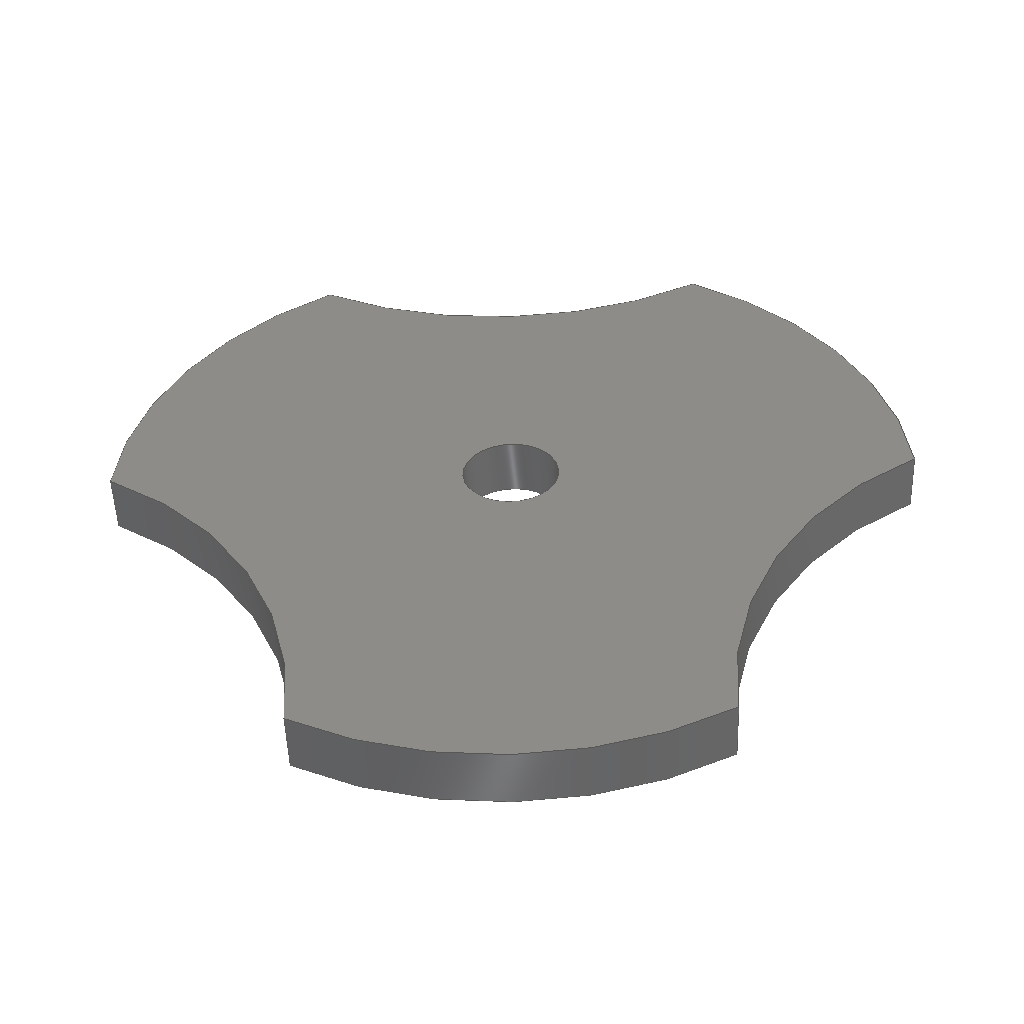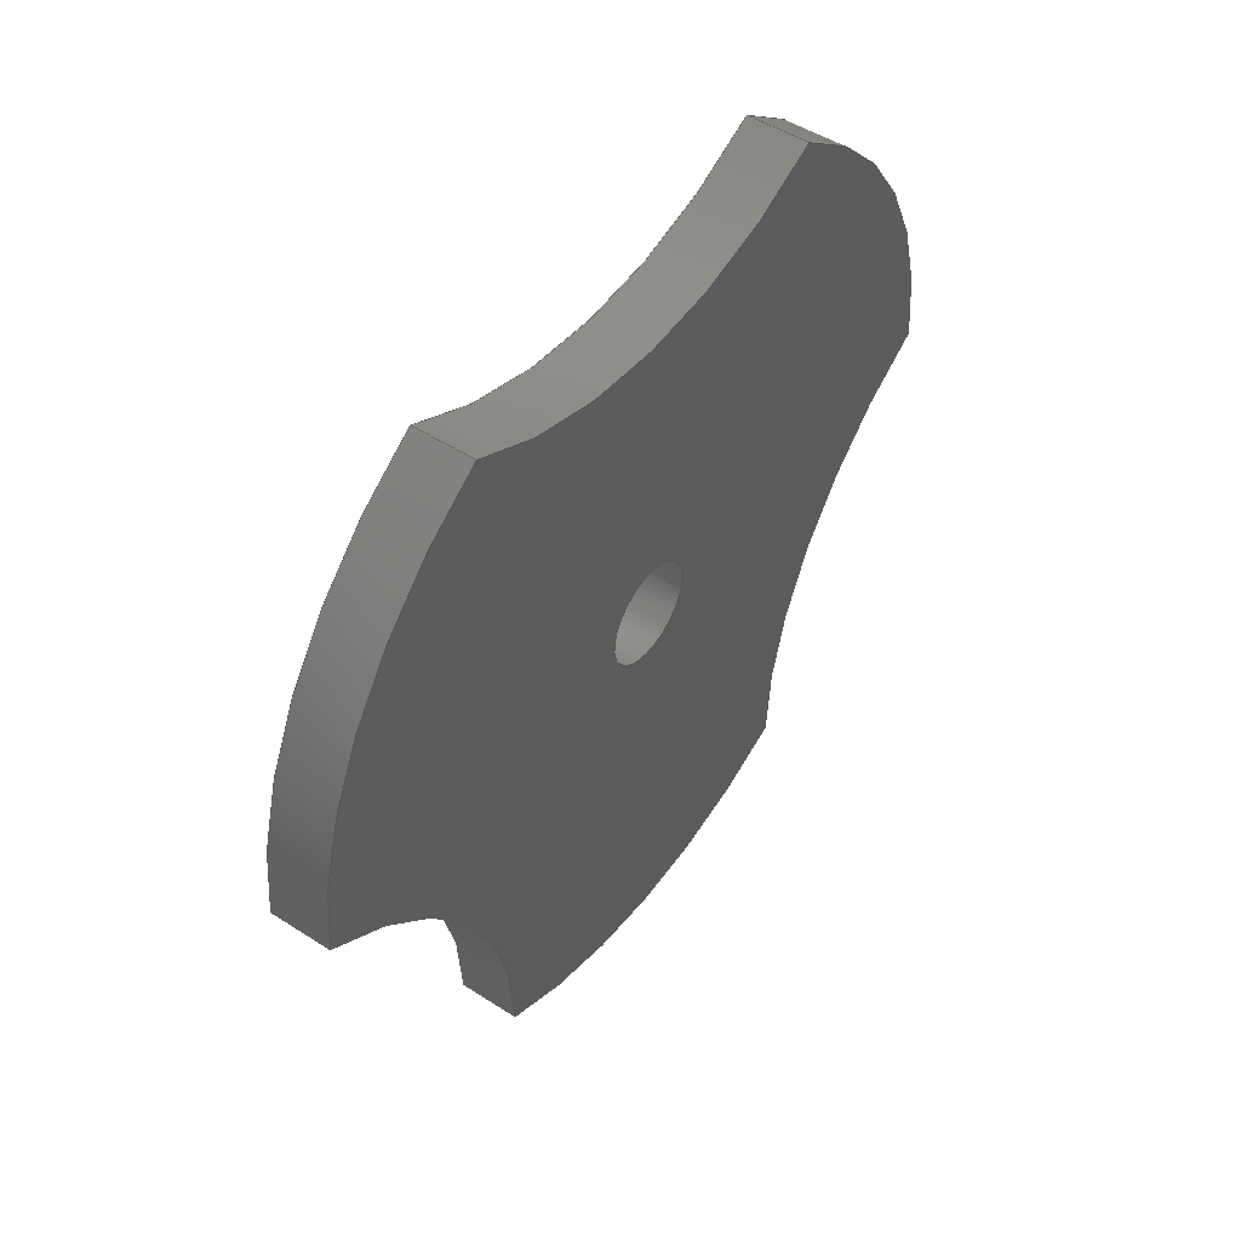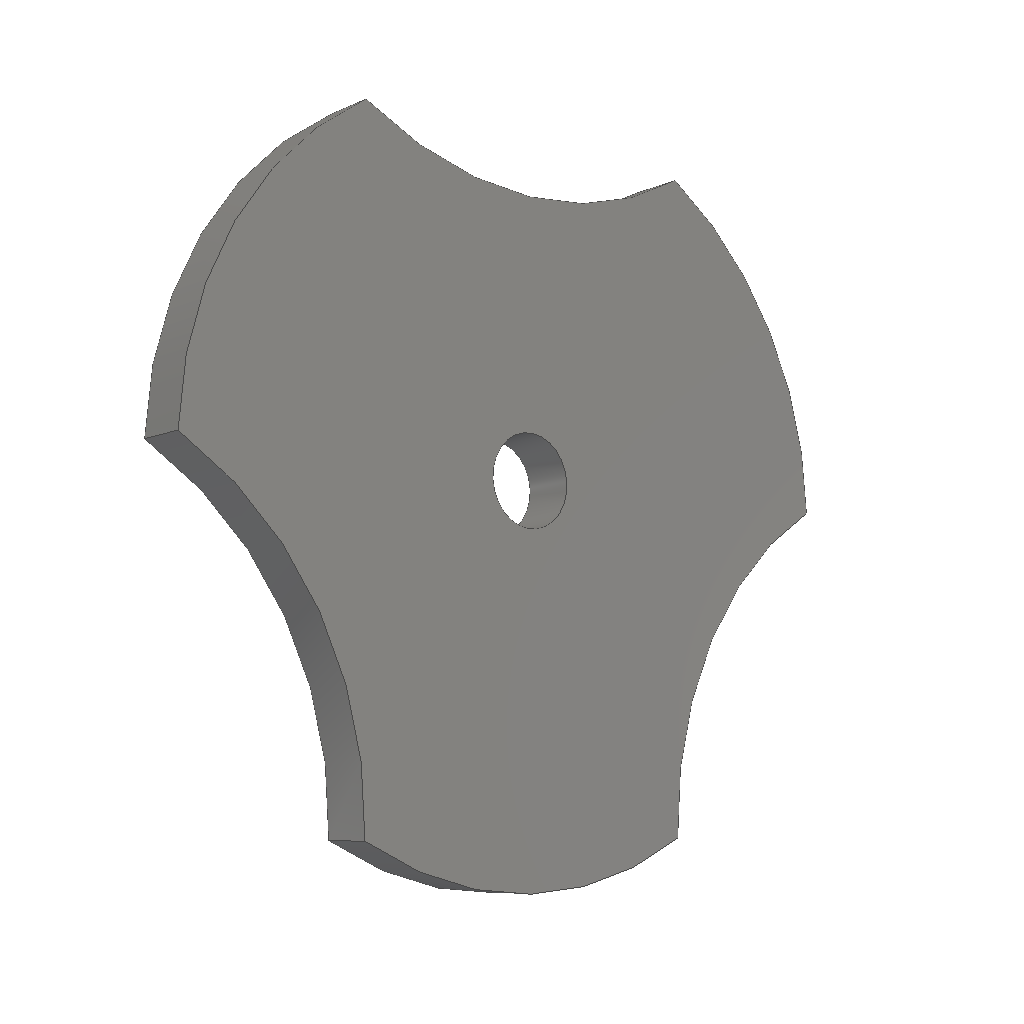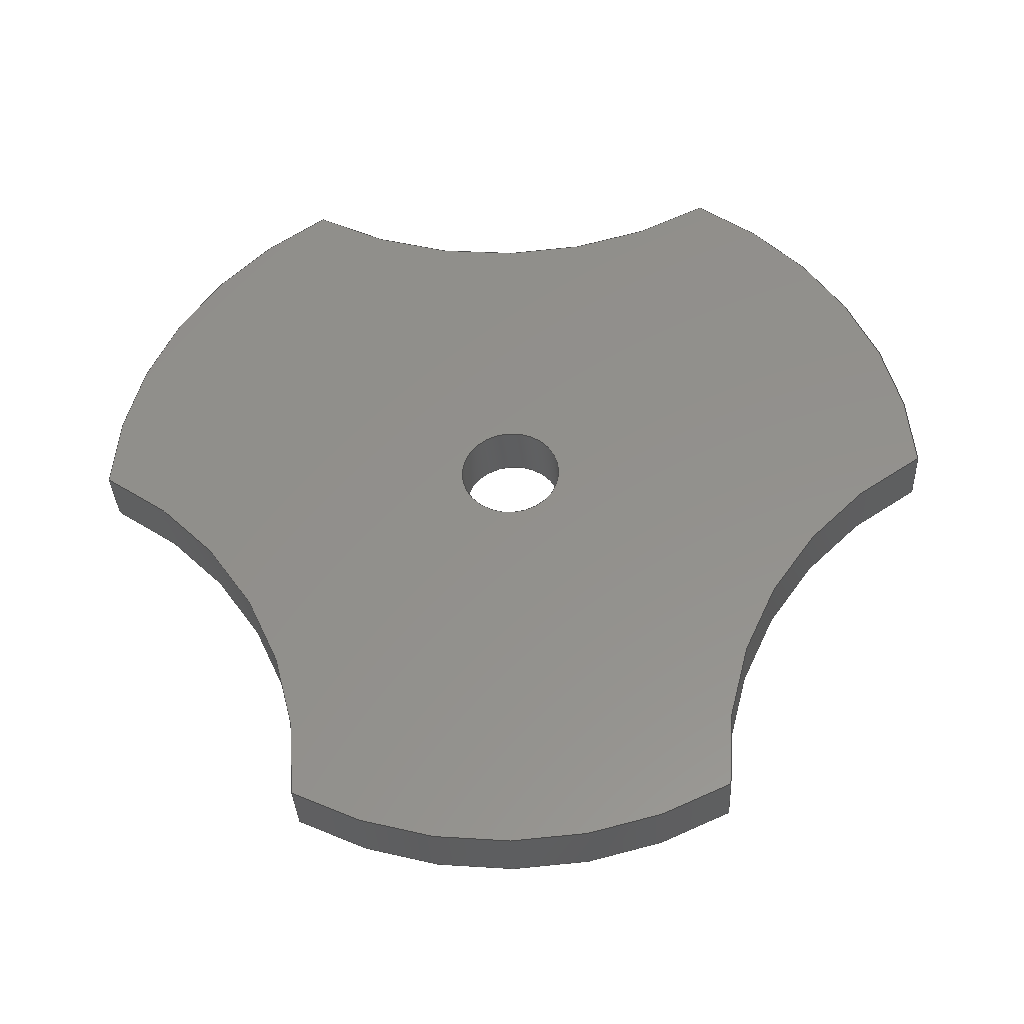
<metadata>
{"format":"step","ext":"step","renderer":"f3d","projection":"perspective","resolution":1024,"background":"white","views":[{"elev":-52.4,"azim":-88.0,"up":"+Y"},{"elev":49.1,"azim":-144.5,"up":"+Y"},{"elev":-8.1,"azim":-130.0,"up":"+Y"},{"elev":-34.8,"azim":92.6,"up":"+Y"}]}
</metadata>
<code>
ISO-10303-21;
DATA;
#1=PROPERTY_DEFINITION_REPRESENTATION(#5,#3);
#2=PROPERTY_DEFINITION_REPRESENTATION(#6,#4);
#3=REPRESENTATION('',(#7),#288);
#4=REPRESENTATION('',(#8),#288);
#5=PROPERTY_DEFINITION('pmi validation property','',#293);
#6=PROPERTY_DEFINITION('pmi validation property','',#293);
#7=VALUE_REPRESENTATION_ITEM('number of annotations',COUNT_MEASURE(0));
#8=VALUE_REPRESENTATION_ITEM('number of views',COUNT_MEASURE(0));
#9=SHAPE_REPRESENTATION_RELATIONSHIP('','',#164,#10);
#10=ADVANCED_BREP_SHAPE_REPRESENTATION('',(#162),#288);
#11=PLANE('',#187);
#12=PLANE('',#188);
#13=LINE('',#248,#19);
#14=LINE('',#252,#20);
#15=LINE('',#256,#21);
#16=LINE('',#262,#22);
#17=LINE('',#268,#23);
#18=LINE('',#274,#24);
#19=VECTOR('',#195,1);
#20=VECTOR('',#198,1);
#21=VECTOR('',#203,1);
#22=VECTOR('',#210,1);
#23=VECTOR('',#217,1);
#24=VECTOR('',#224,1);
#25=ORIENTED_EDGE('',*,*,#65,.F.);
#26=ORIENTED_EDGE('',*,*,#66,.F.);
#27=ORIENTED_EDGE('',*,*,#67,.T.);
#28=ORIENTED_EDGE('',*,*,#68,.T.);
#29=ORIENTED_EDGE('',*,*,#69,.T.);
#30=ORIENTED_EDGE('',*,*,#70,.F.);
#31=ORIENTED_EDGE('',*,*,#71,.F.);
#32=ORIENTED_EDGE('',*,*,#66,.T.);
#33=ORIENTED_EDGE('',*,*,#72,.F.);
#34=ORIENTED_EDGE('',*,*,#73,.F.);
#35=ORIENTED_EDGE('',*,*,#74,.T.);
#36=ORIENTED_EDGE('',*,*,#70,.T.);
#37=ORIENTED_EDGE('',*,*,#75,.T.);
#38=ORIENTED_EDGE('',*,*,#76,.F.);
#39=ORIENTED_EDGE('',*,*,#77,.F.);
#40=ORIENTED_EDGE('',*,*,#73,.T.);
#41=ORIENTED_EDGE('',*,*,#78,.F.);
#42=ORIENTED_EDGE('',*,*,#79,.F.);
#43=ORIENTED_EDGE('',*,*,#80,.T.);
#44=ORIENTED_EDGE('',*,*,#76,.T.);
#45=ORIENTED_EDGE('',*,*,#81,.T.);
#46=ORIENTED_EDGE('',*,*,#68,.F.);
#47=ORIENTED_EDGE('',*,*,#82,.F.);
#48=ORIENTED_EDGE('',*,*,#79,.T.);
#49=ORIENTED_EDGE('',*,*,#83,.T.);
#50=ORIENTED_EDGE('',*,*,#84,.F.);
#51=ORIENTED_EDGE('',*,*,#67,.F.);
#52=ORIENTED_EDGE('',*,*,#71,.T.);
#53=ORIENTED_EDGE('',*,*,#74,.F.);
#54=ORIENTED_EDGE('',*,*,#77,.T.);
#55=ORIENTED_EDGE('',*,*,#80,.F.);
#56=ORIENTED_EDGE('',*,*,#82,.T.);
#57=ORIENTED_EDGE('',*,*,#83,.F.);
#58=ORIENTED_EDGE('',*,*,#65,.T.);
#59=ORIENTED_EDGE('',*,*,#81,.F.);
#60=ORIENTED_EDGE('',*,*,#78,.T.);
#61=ORIENTED_EDGE('',*,*,#75,.F.);
#62=ORIENTED_EDGE('',*,*,#72,.T.);
#63=ORIENTED_EDGE('',*,*,#69,.F.);
#64=ORIENTED_EDGE('',*,*,#84,.T.);
#65=EDGE_CURVE('',#85,#86,#99,.T.);
#66=EDGE_CURVE('',#87,#85,#13,.T.);
#67=EDGE_CURVE('',#87,#88,#100,.T.);
#68=EDGE_CURVE('',#88,#86,#14,.T.);
#69=EDGE_CURVE('',#85,#89,#101,.T.);
#70=EDGE_CURVE('',#90,#89,#15,.T.);
#71=EDGE_CURVE('',#87,#90,#102,.T.);
#72=EDGE_CURVE('',#91,#89,#103,.T.);
#73=EDGE_CURVE('',#92,#91,#16,.T.);
#74=EDGE_CURVE('',#92,#90,#104,.T.);
#75=EDGE_CURVE('',#91,#93,#105,.T.);
#76=EDGE_CURVE('',#94,#93,#17,.T.);
#77=EDGE_CURVE('',#92,#94,#106,.T.);
#78=EDGE_CURVE('',#95,#93,#107,.T.);
#79=EDGE_CURVE('',#96,#95,#18,.T.);
#80=EDGE_CURVE('',#96,#94,#108,.T.);
#81=EDGE_CURVE('',#95,#86,#109,.T.);
#82=EDGE_CURVE('',#96,#88,#110,.T.);
#83=EDGE_CURVE('',#97,#97,#111,.T.);
#84=EDGE_CURVE('',#98,#98,#112,.T.);
#85=VERTEX_POINT('',#246);
#86=VERTEX_POINT('',#247);
#87=VERTEX_POINT('',#249);
#88=VERTEX_POINT('',#251);
#89=VERTEX_POINT('',#255);
#90=VERTEX_POINT('',#257);
#91=VERTEX_POINT('',#261);
#92=VERTEX_POINT('',#263);
#93=VERTEX_POINT('',#267);
#94=VERTEX_POINT('',#269);
#95=VERTEX_POINT('',#273);
#96=VERTEX_POINT('',#275);
#97=VERTEX_POINT('',#282);
#98=VERTEX_POINT('',#284);
#99=CIRCLE('',#167,0.01113);
#100=CIRCLE('',#168,0.01113);
#101=CIRCLE('',#170,0.01131);
#102=CIRCLE('',#171,0.01131);
#103=CIRCLE('',#173,0.01113);
#104=CIRCLE('',#174,0.01113);
#105=CIRCLE('',#176,0.01131);
#106=CIRCLE('',#177,0.01131);
#107=CIRCLE('',#179,0.01113);
#108=CIRCLE('',#180,0.01113);
#109=CIRCLE('',#182,0.01131);
#110=CIRCLE('',#183,0.01131);
#111=CIRCLE('',#185,0.001353);
#112=CIRCLE('',#186,0.001353);
#113=EDGE_LOOP('',(#25,#26,#27,#28));
#114=EDGE_LOOP('',(#29,#30,#31,#32));
#115=EDGE_LOOP('',(#33,#34,#35,#36));
#116=EDGE_LOOP('',(#37,#38,#39,#40));
#117=EDGE_LOOP('',(#41,#42,#43,#44));
#118=EDGE_LOOP('',(#45,#46,#47,#48));
#119=EDGE_LOOP('',(#49));
#120=EDGE_LOOP('',(#50));
#121=EDGE_LOOP('',(#51,#52,#53,#54,#55,#56));
#122=EDGE_LOOP('',(#57));
#123=EDGE_LOOP('',(#58,#59,#60,#61,#62,#63));
#124=EDGE_LOOP('',(#64));
#125=FACE_BOUND('',#113,.T.);
#126=FACE_BOUND('',#114,.T.);
#127=FACE_BOUND('',#115,.T.);
#128=FACE_BOUND('',#116,.T.);
#129=FACE_BOUND('',#117,.T.);
#130=FACE_BOUND('',#118,.T.);
#131=FACE_BOUND('',#119,.T.);
#132=FACE_BOUND('',#120,.T.);
#133=FACE_BOUND('',#121,.T.);
#134=FACE_BOUND('',#122,.T.);
#135=FACE_BOUND('',#123,.T.);
#136=FACE_BOUND('',#124,.T.);
#137=CYLINDRICAL_SURFACE('',#166,0.01113);
#138=CYLINDRICAL_SURFACE('',#169,0.01131);
#139=CYLINDRICAL_SURFACE('',#172,0.01113);
#140=CYLINDRICAL_SURFACE('',#175,0.01131);
#141=CYLINDRICAL_SURFACE('',#178,0.01113);
#142=CYLINDRICAL_SURFACE('',#181,0.01131);
#143=CYLINDRICAL_SURFACE('',#184,0.001353);
#144=ADVANCED_FACE('',(#125),#137,.F.);
#145=ADVANCED_FACE('',(#126),#138,.T.);
#146=ADVANCED_FACE('',(#127),#139,.F.);
#147=ADVANCED_FACE('',(#128),#140,.T.);
#148=ADVANCED_FACE('',(#129),#141,.F.);
#149=ADVANCED_FACE('',(#130),#142,.T.);
#150=ADVANCED_FACE('',(#131,#132),#143,.F.);
#151=ADVANCED_FACE('',(#133,#134),#11,.T.);
#152=ADVANCED_FACE('',(#135,#136),#12,.F.);
#153=CLOSED_SHELL('',(#144,#145,#146,#147,#148,#149,#150,#151,#152));
#154=STYLED_ITEM('',(#155),#162);
#155=PRESENTATION_STYLE_ASSIGNMENT((#156));
#156=SURFACE_STYLE_USAGE(.BOTH.,#157);
#157=SURFACE_SIDE_STYLE('',(#158));
#158=SURFACE_STYLE_FILL_AREA(#159);
#159=FILL_AREA_STYLE('',(#160));
#160=FILL_AREA_STYLE_COLOUR('',#161);
#161=COLOUR_RGB('',0.09804,0.09804,0.09804);
#162=MANIFOLD_SOLID_BREP('Lock tabs',#153);
#163=SHAPE_DEFINITION_REPRESENTATION(#293,#164);
#164=SHAPE_REPRESENTATION('Lock tabs',(#165),#288);
#165=AXIS2_PLACEMENT_3D('',#243,#189,#190);
#166=AXIS2_PLACEMENT_3D('',#244,#191,#192);
#167=AXIS2_PLACEMENT_3D('',#245,#193,#194);
#168=AXIS2_PLACEMENT_3D('',#250,#196,#197);
#169=AXIS2_PLACEMENT_3D('',#253,#199,#200);
#170=AXIS2_PLACEMENT_3D('',#254,#201,#202);
#171=AXIS2_PLACEMENT_3D('',#258,#204,#205);
#172=AXIS2_PLACEMENT_3D('',#259,#206,#207);
#173=AXIS2_PLACEMENT_3D('',#260,#208,#209);
#174=AXIS2_PLACEMENT_3D('',#264,#211,#212);
#175=AXIS2_PLACEMENT_3D('',#265,#213,#214);
#176=AXIS2_PLACEMENT_3D('',#266,#215,#216);
#177=AXIS2_PLACEMENT_3D('',#270,#218,#219);
#178=AXIS2_PLACEMENT_3D('',#271,#220,#221);
#179=AXIS2_PLACEMENT_3D('',#272,#222,#223);
#180=AXIS2_PLACEMENT_3D('',#276,#225,#226);
#181=AXIS2_PLACEMENT_3D('',#277,#227,#228);
#182=AXIS2_PLACEMENT_3D('',#278,#229,#230);
#183=AXIS2_PLACEMENT_3D('',#279,#231,#232);
#184=AXIS2_PLACEMENT_3D('',#280,#233,#234);
#185=AXIS2_PLACEMENT_3D('',#281,#235,#236);
#186=AXIS2_PLACEMENT_3D('',#283,#237,#238);
#187=AXIS2_PLACEMENT_3D('',#285,#239,#240);
#188=AXIS2_PLACEMENT_3D('',#286,#241,#242);
#189=DIRECTION('',(0,0,1));
#190=DIRECTION('',(1,0,0));
#191=DIRECTION('',(-1,0,0));
#192=DIRECTION('',(0,0.7071,0.7071));
#193=DIRECTION('',(1,0,0));
#194=DIRECTION('',(0,-0.7071,-0.7071));
#195=DIRECTION('',(-1,0,0));
#196=DIRECTION('',(1,0,0));
#197=DIRECTION('',(0,-0.7071,-0.7071));
#198=DIRECTION('',(-1,0,0));
#199=DIRECTION('',(-1,0,0));
#200=DIRECTION('',(0,0.7071,0.7071));
#201=DIRECTION('',(1,0,0));
#202=DIRECTION('',(0,-0.7071,-0.7071));
#203=DIRECTION('',(-1,0,0));
#204=DIRECTION('',(1,0,0));
#205=DIRECTION('',(0,-0.7071,-0.7071));
#206=DIRECTION('',(-1,0,0));
#207=DIRECTION('',(0,0.7071,0.7071));
#208=DIRECTION('',(1,0,0));
#209=DIRECTION('',(0,-0.7071,-0.7071));
#210=DIRECTION('',(-1,0,0));
#211=DIRECTION('',(1,0,0));
#212=DIRECTION('',(0,-0.7071,-0.7071));
#213=DIRECTION('',(-1,0,0));
#214=DIRECTION('',(0,0.7071,0.7071));
#215=DIRECTION('',(1,0,0));
#216=DIRECTION('',(0,-0.7071,-0.7071));
#217=DIRECTION('',(-1,0,0));
#218=DIRECTION('',(1,0,0));
#219=DIRECTION('',(0,-0.7071,-0.7071));
#220=DIRECTION('',(-1,0,0));
#221=DIRECTION('',(0,0.7071,0.7071));
#222=DIRECTION('',(1,0,0));
#223=DIRECTION('',(0,-0.7071,-0.7071));
#224=DIRECTION('',(-1,0,0));
#225=DIRECTION('',(1,0,0));
#226=DIRECTION('',(0,-0.7071,-0.7071));
#227=DIRECTION('',(-1,0,0));
#228=DIRECTION('',(0,0.7071,0.7071));
#229=DIRECTION('',(1,0,0));
#230=DIRECTION('',(0,-0.7071,-0.7071));
#231=DIRECTION('',(1,0,0));
#232=DIRECTION('',(0,-0.7071,-0.7071));
#233=DIRECTION('',(-1,0,0));
#234=DIRECTION('',(0,0.7071,0.7071));
#235=DIRECTION('',(1,0,0));
#236=DIRECTION('',(0,-0.7071,-0.7071));
#237=DIRECTION('',(1,0,0));
#238=DIRECTION('',(0,-0.7071,-0.7071));
#239=DIRECTION('',(1,0,0));
#240=DIRECTION('',(0,0.7071,-0.7071));
#241=DIRECTION('',(1,0,0));
#242=DIRECTION('',(0,0.7071,-0.7071));
#243=CARTESIAN_POINT('',(0,0,0));
#244=CARTESIAN_POINT('',(-0.3472,-0.3717,0.04708));
#245=CARTESIAN_POINT('',(-0.3488,-0.3717,0.04708));
#246=CARTESIAN_POINT('',(-0.3488,-0.3619,0.05246));
#247=CARTESIAN_POINT('',(-0.3488,-0.3719,0.05821));
#248=CARTESIAN_POINT('',(-0.3472,-0.3619,0.05246));
#249=CARTESIAN_POINT('',(-0.3472,-0.3619,0.05246));
#250=CARTESIAN_POINT('',(-0.3472,-0.3717,0.04708));
#251=CARTESIAN_POINT('',(-0.3472,-0.3719,0.05821));
#252=CARTESIAN_POINT('',(-0.3472,-0.3719,0.05821));
#253=CARTESIAN_POINT('',(-0.3472,-0.362,0.06377));
#254=CARTESIAN_POINT('',(-0.3488,-0.362,0.06377));
#255=CARTESIAN_POINT('',(-0.3488,-0.3523,0.05801));
#256=CARTESIAN_POINT('',(-0.3472,-0.3523,0.05801));
#257=CARTESIAN_POINT('',(-0.3472,-0.3523,0.05801));
#258=CARTESIAN_POINT('',(-0.3472,-0.362,0.06377));
#259=CARTESIAN_POINT('',(-0.3472,-0.3427,0.06377));
#260=CARTESIAN_POINT('',(-0.3488,-0.3427,0.06377));
#261=CARTESIAN_POINT('',(-0.3488,-0.3523,0.06952));
#262=CARTESIAN_POINT('',(-0.3472,-0.3523,0.06952));
#263=CARTESIAN_POINT('',(-0.3472,-0.3523,0.06952));
#264=CARTESIAN_POINT('',(-0.3472,-0.3427,0.06377));
#265=CARTESIAN_POINT('',(-0.3472,-0.362,0.06377));
#266=CARTESIAN_POINT('',(-0.3488,-0.362,0.06377));
#267=CARTESIAN_POINT('',(-0.3488,-0.3619,0.07508));
#268=CARTESIAN_POINT('',(-0.3472,-0.3619,0.07508));
#269=CARTESIAN_POINT('',(-0.3472,-0.3619,0.07508));
#270=CARTESIAN_POINT('',(-0.3472,-0.362,0.06377));
#271=CARTESIAN_POINT('',(-0.3472,-0.3717,0.08046));
#272=CARTESIAN_POINT('',(-0.3488,-0.3717,0.08046));
#273=CARTESIAN_POINT('',(-0.3488,-0.3719,0.06932));
#274=CARTESIAN_POINT('',(-0.3472,-0.3719,0.06932));
#275=CARTESIAN_POINT('',(-0.3472,-0.3719,0.06932));
#276=CARTESIAN_POINT('',(-0.3472,-0.3717,0.08046));
#277=CARTESIAN_POINT('',(-0.3472,-0.362,0.06377));
#278=CARTESIAN_POINT('',(-0.3488,-0.362,0.06377));
#279=CARTESIAN_POINT('',(-0.3472,-0.362,0.06377));
#280=CARTESIAN_POINT('',(-0.3472,-0.362,0.06377));
#281=CARTESIAN_POINT('',(-0.3472,-0.362,0.06377));
#282=CARTESIAN_POINT('',(-0.3472,-0.363,0.06281));
#283=CARTESIAN_POINT('',(-0.3488,-0.362,0.06377));
#284=CARTESIAN_POINT('',(-0.3488,-0.363,0.06281));
#285=CARTESIAN_POINT('',(-0.3472,-0.3617,0.06377));
#286=CARTESIAN_POINT('',(-0.3488,-0.3617,0.06377));
#287=MECHANICAL_DESIGN_GEOMETRIC_PRESENTATION_REPRESENTATION('',(#154),
#288);
#288=(
GEOMETRIC_REPRESENTATION_CONTEXT(3)
GLOBAL_UNCERTAINTY_ASSIGNED_CONTEXT((#289))
GLOBAL_UNIT_ASSIGNED_CONTEXT((#292,#291,#290))
REPRESENTATION_CONTEXT('Lock tabs','TOP_LEVEL_ASSEMBLY_PART')
);
#289=UNCERTAINTY_MEASURE_WITH_UNIT(LENGTH_MEASURE(5e-06),#292,
'DISTANCE_ACCURACY_VALUE','Maximum Tolerance applied to model');
#290=(
NAMED_UNIT(*)
SI_UNIT($,.STERADIAN.)
SOLID_ANGLE_UNIT()
);
#291=(
NAMED_UNIT(*)
PLANE_ANGLE_UNIT()
SI_UNIT($,.RADIAN.)
);
#292=(
LENGTH_UNIT()
NAMED_UNIT(*)
SI_UNIT($,.METRE.)
);
#293=PRODUCT_DEFINITION_SHAPE('','',#294);
#294=PRODUCT_DEFINITION('','',#296,#295);
#295=PRODUCT_DEFINITION_CONTEXT('',#302,'design');
#296=PRODUCT_DEFINITION_FORMATION_WITH_SPECIFIED_SOURCE('','',#298,
 .NOT_KNOWN.);
#297=PRODUCT_RELATED_PRODUCT_CATEGORY('','',(#298));
#298=PRODUCT('Lock tabs','Lock tabs','Lock tabs',(#300));
#299=PRODUCT_CATEGORY('','');
#300=PRODUCT_CONTEXT('',#302,'mechanical');
#301=APPLICATION_PROTOCOL_DEFINITION('international standard',
'automotive_design',2010,#302);
#302=APPLICATION_CONTEXT(
'core data for automotive mechanical design processes');
ENDSEC;
END-ISO-10303-21;

</code>
